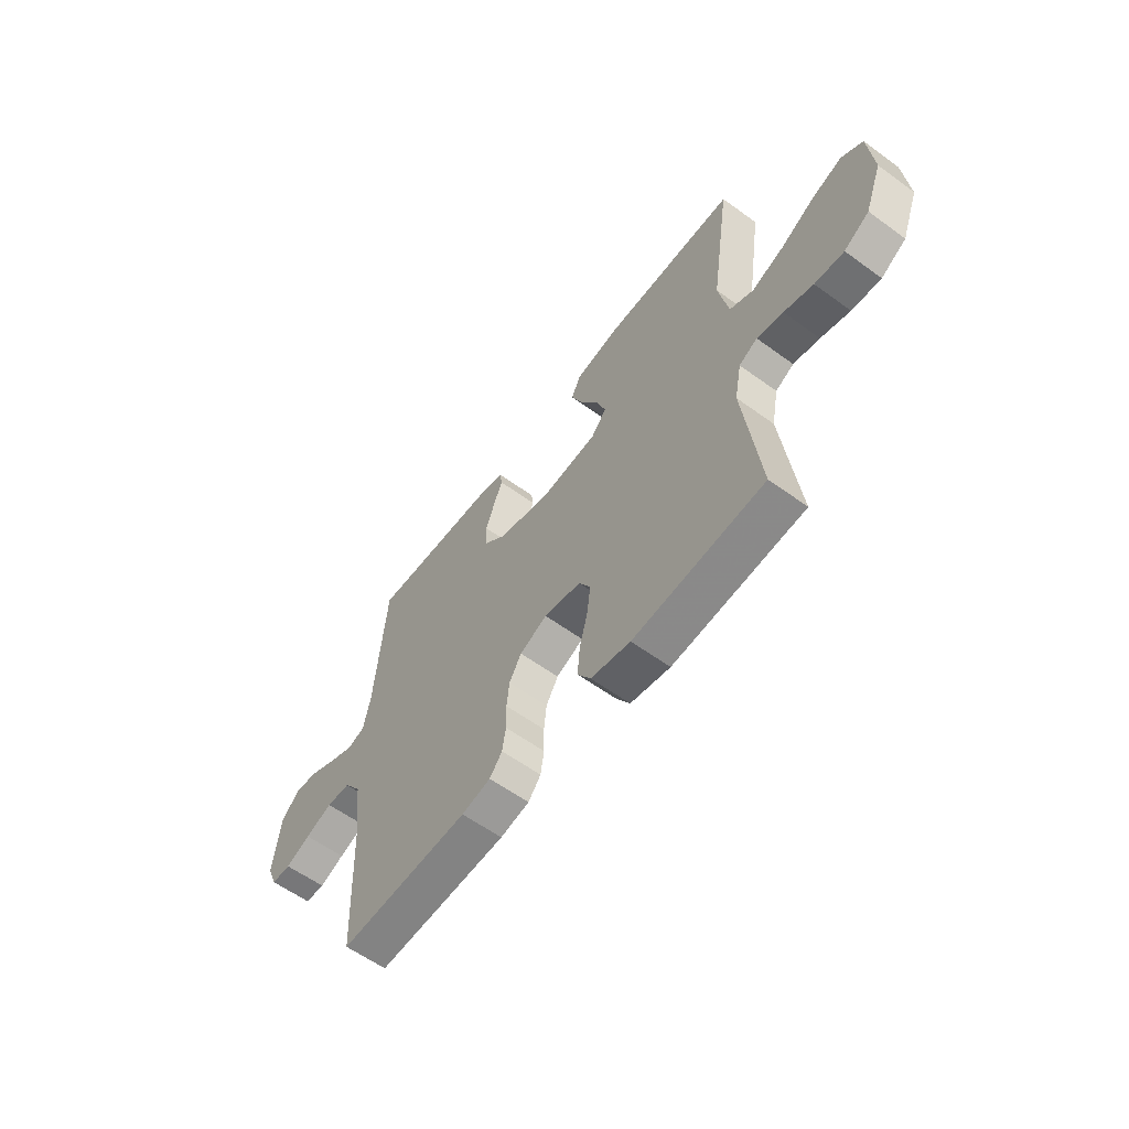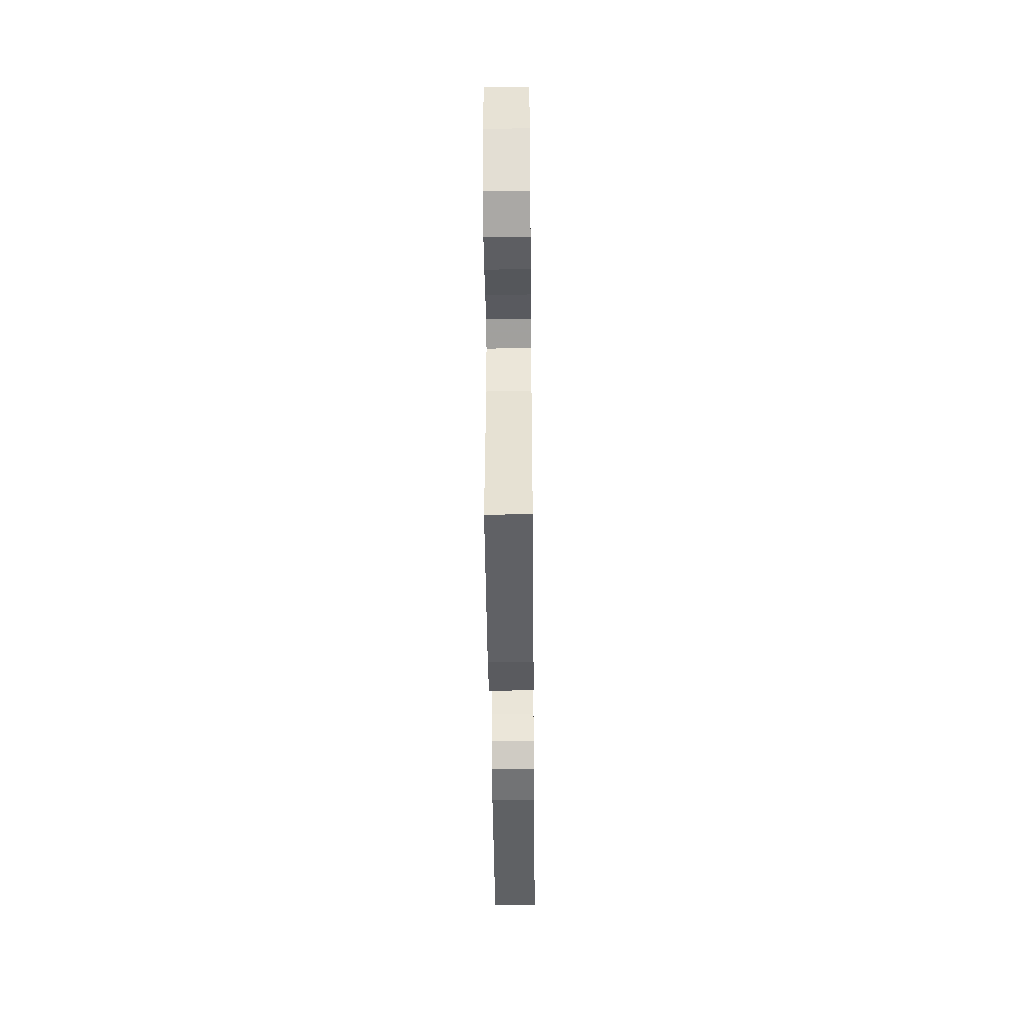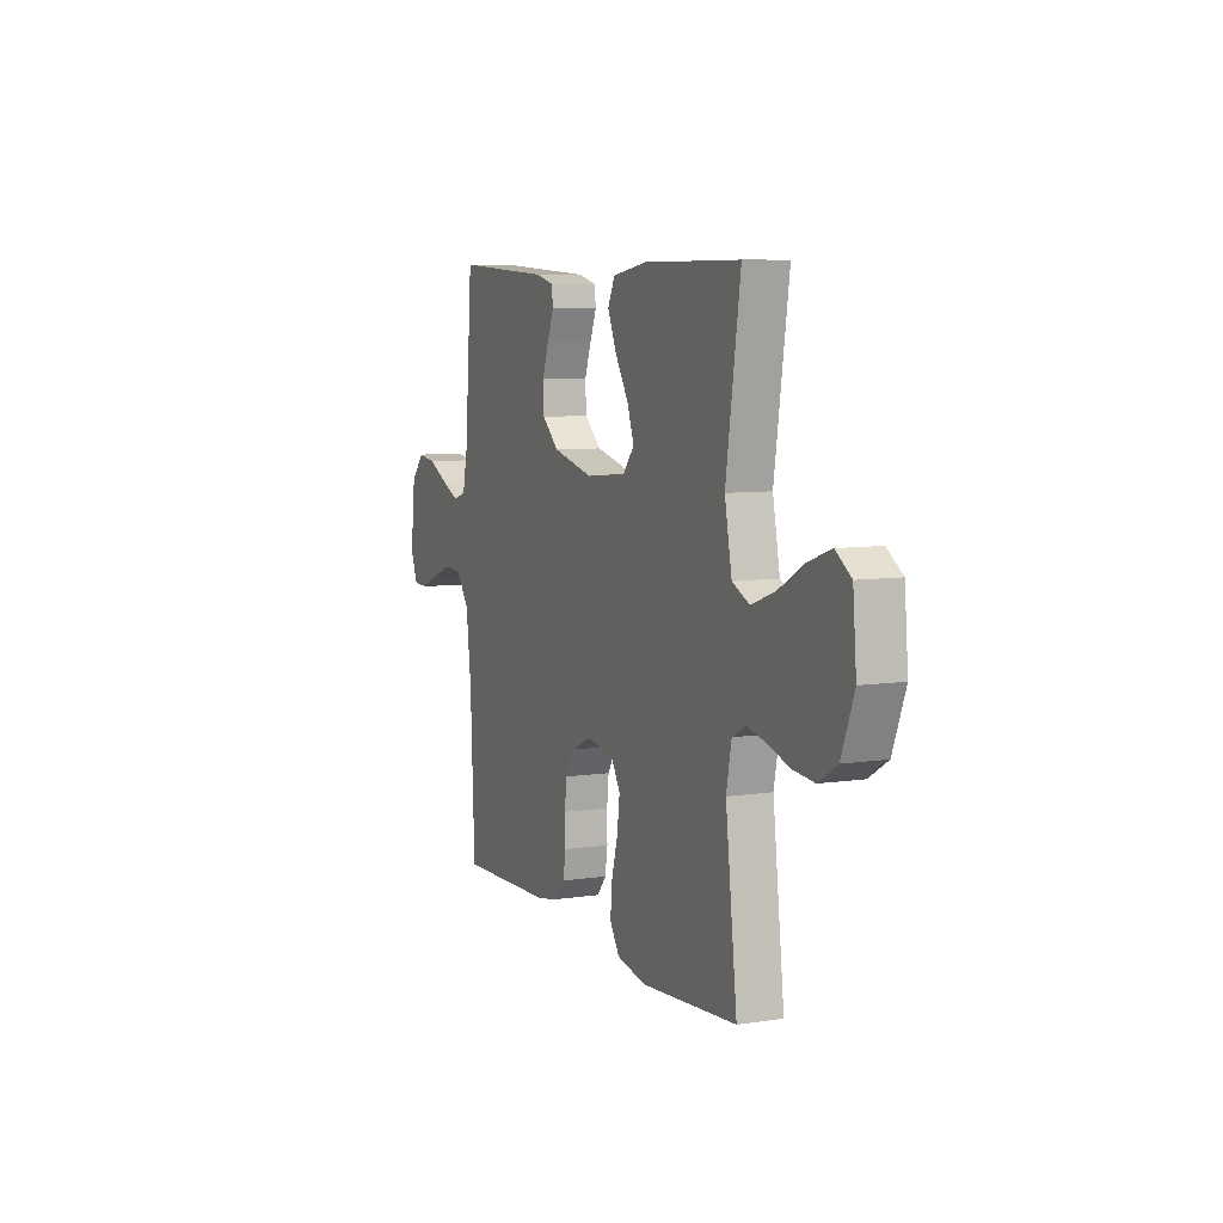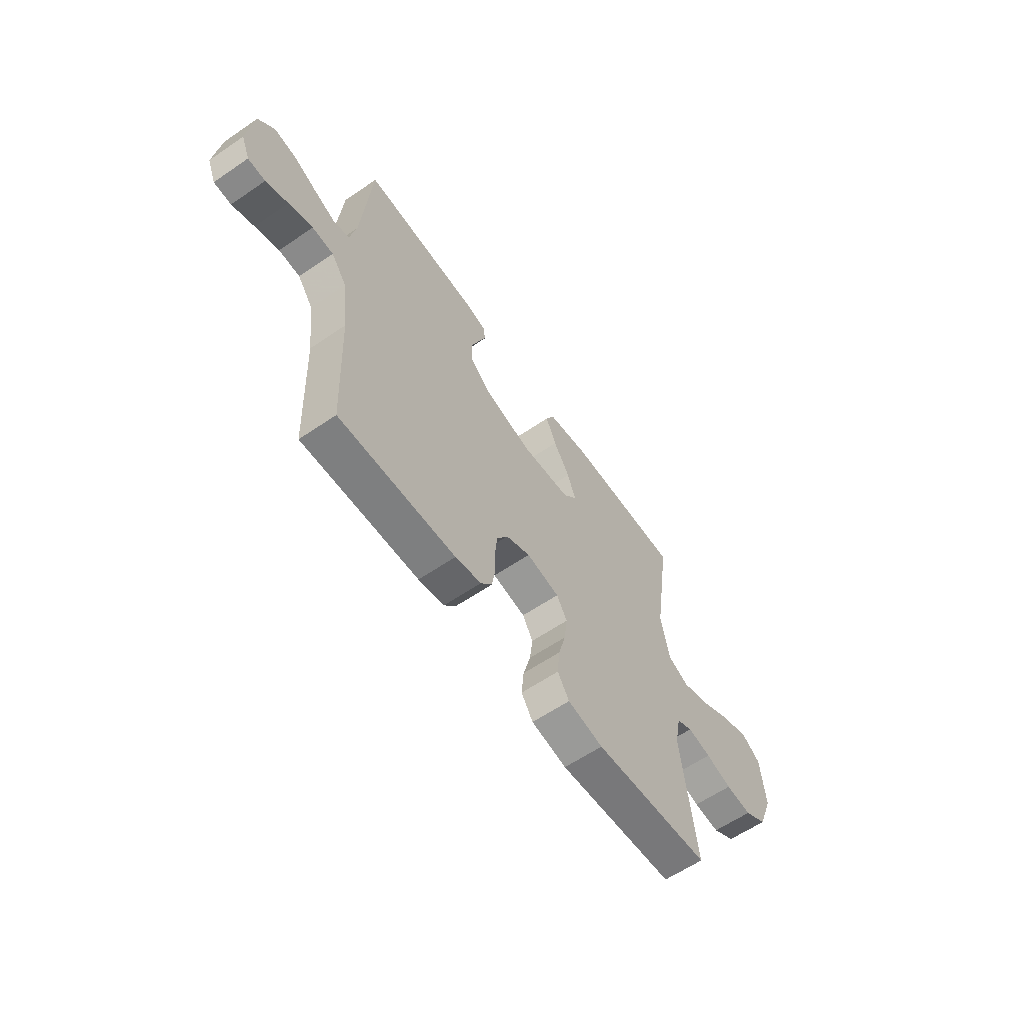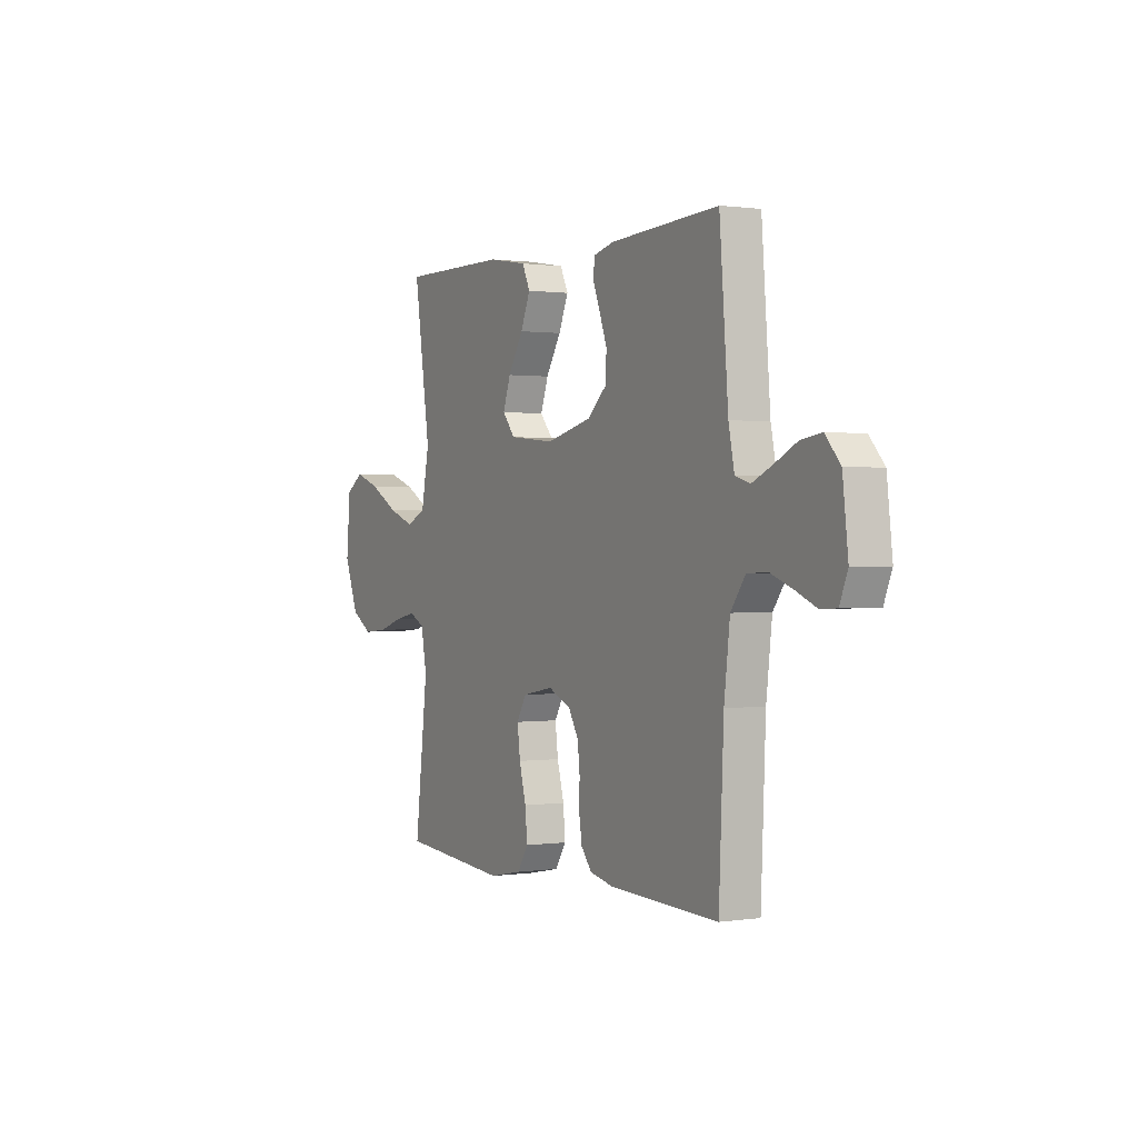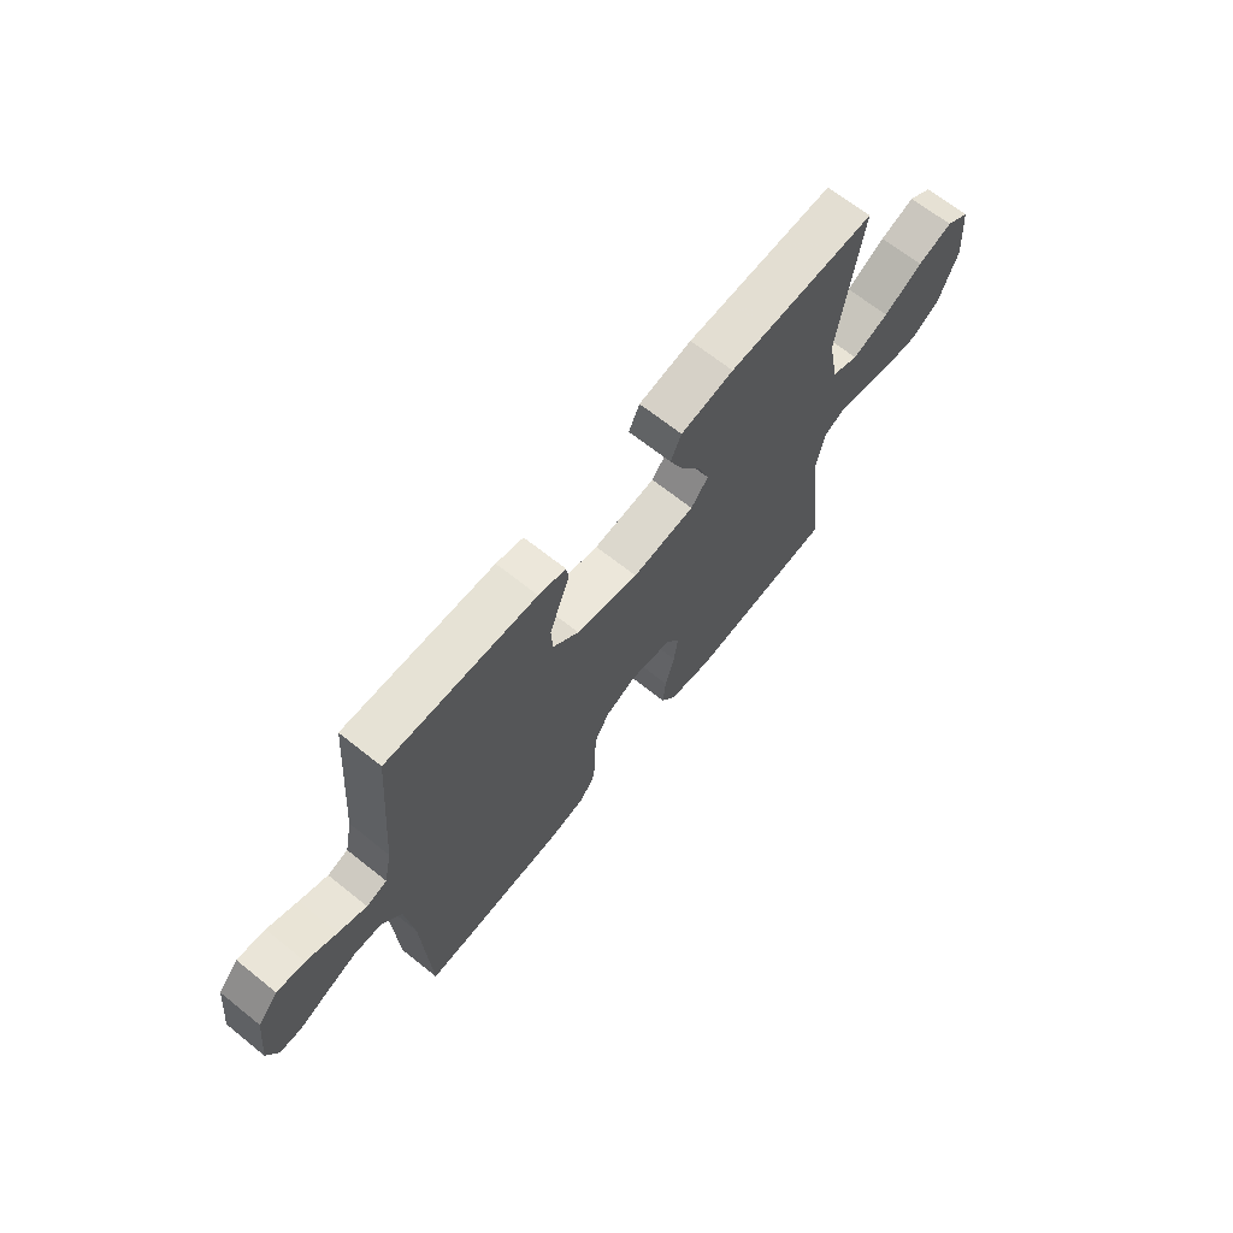
<metadata>
{"format":"obj","ext":"obj","renderer":"f3d","projection":"perspective","resolution":1024,"background":"white","views":[{"elev":-59.4,"azim":53.2,"up":"+Z"},{"elev":-44.1,"azim":90.6,"up":"+Z"},{"elev":7.5,"azim":66.7,"up":"+Z"},{"elev":-61.1,"azim":-55.2,"up":"+Z"},{"elev":0.7,"azim":-118.6,"up":"+Z"},{"elev":67.2,"azim":-51.3,"up":"+Z"}]}
</metadata>
<code>
v 0.5 0.07 0.5
v 0.455 0.07 0.2
v 0.477 0.07 0.087
v 0.531 0.07 0.062
v 0.605 0.07 0.089
v 0.684 0.07 0.133
v 0.754 0.07 0.157
v 0.802 0.07 0.124
v 0.813 0.07 0
v 0.774 0.07 -0.101
v 0.716 0.07 -0.136
v 0.649 0.07 -0.13
v 0.582 0.07 -0.109
v 0.522 0.07 -0.096
v 0.48 0.07 -0.118
v 0.464 0.07 -0.2
v 0.5 0.07 -0.5
v 0.2 0.07 -0.524
v 0.109 0.07 -0.506
v 0.079 0.07 -0.459
v 0.085 0.07 -0.395
v 0.104 0.07 -0.325
v 0.112 0.07 -0.262
v 0.085 0.07 -0.216
v 0 0.07 -0.2
v -0.063 0.07 -0.228
v -0.091 0.07 -0.275
v -0.097 0.07 -0.331
v -0.096 0.07 -0.389
v -0.104 0.07 -0.44
v -0.133 0.07 -0.476
v -0.2 0.07 -0.49
v -0.5 0.07 -0.5
v -0.513 0.07 -0.2
v -0.529 0.07 -0.067
v -0.569 0.07 -0.012
v -0.624 0.07 -0.009
v -0.686 0.07 -0.032
v -0.743 0.07 -0.056
v -0.788 0.07 -0.054
v -0.81 0.07 0
v -0.795 0.07 0.128
v -0.754 0.07 0.174
v -0.698 0.07 0.166
v -0.637 0.07 0.136
v -0.581 0.07 0.111
v -0.54 0.07 0.123
v -0.524 0.07 0.2
v -0.5 0.07 0.5
v -0.2 0.07 0.483
v -0.145 0.07 0.469
v -0.14 0.07 0.433
v -0.16 0.07 0.382
v -0.181 0.07 0.325
v -0.178 0.07 0.268
v -0.126 0.07 0.221
v 0 0.07 0.19
v 0.126 0.07 0.202
v 0.161 0.07 0.244
v 0.14 0.07 0.304
v 0.098 0.07 0.372
v 0.071 0.07 0.435
v 0.093 0.07 0.481
v 0.2 0.07 0.499
v 0.5 0 0.5
v 0.455 0 0.2
v 0.477 0 0.087
v 0.531 0 0.062
v 0.605 0 0.089
v 0.684 0 0.133
v 0.754 0 0.157
v 0.802 0 0.124
v 0.813 0 0
v 0.774 0 -0.101
v 0.716 0 -0.136
v 0.649 0 -0.13
v 0.582 0 -0.109
v 0.522 0 -0.096
v 0.48 0 -0.118
v 0.464 0 -0.2
v 0.5 0 -0.5
v 0.2 0 -0.524
v 0.109 0 -0.506
v 0.079 0 -0.459
v 0.085 0 -0.395
v 0.104 0 -0.325
v 0.112 0 -0.262
v 0.085 0 -0.216
v 0 0 -0.2
v -0.063 0 -0.228
v -0.091 0 -0.275
v -0.097 0 -0.331
v -0.096 0 -0.389
v -0.104 0 -0.44
v -0.133 0 -0.476
v -0.2 0 -0.49
v -0.5 0 -0.5
v -0.513 0 -0.2
v -0.529 0 -0.067
v -0.569 0 -0.012
v -0.624 0 -0.009
v -0.686 0 -0.032
v -0.743 0 -0.056
v -0.788 0 -0.054
v -0.81 0 0
v -0.795 0 0.128
v -0.754 0 0.174
v -0.698 0 0.166
v -0.637 0 0.136
v -0.581 0 0.111
v -0.54 0 0.123
v -0.524 0 0.2
v -0.5 0 0.5
v -0.2 0 0.483
v -0.145 0 0.469
v -0.14 0 0.433
v -0.16 0 0.382
v -0.181 0 0.325
v -0.178 0 0.268
v -0.126 0 0.221
v 0 0 0.19
v 0.126 0 0.202
v 0.161 0 0.244
v 0.14 0 0.304
v 0.098 0 0.372
v 0.071 0 0.435
v 0.093 0 0.481
v 0.2 0 0.499
f 63 64 1 2
f 60 61 62 63
f 59 60 63 2
f 58 59 2 3
f 57 58 3 4
f 50 51 52 53
f 48 49 50 53
f 47 48 53 54
f 42 43 44 45
f 42 45 46
f 41 42 46
f 38 39 40 41
f 37 38 41 46
f 36 37 46 47
f 31 32 33 34
f 31 34 35
f 28 29 30 31
f 27 28 31 35
f 26 27 35 36
f 19 20 21 22
f 19 22 23
f 16 17 18 19
f 15 16 19 23
f 14 15 23 24
f 10 11 12 13
f 10 13 14
f 9 10 14
f 5 6 7 8
f 4 5 8 9
f 36 47 54 55
f 25 26 36 55
f 25 55 56
f 24 25 56 57
f 4 9 14 24
f 4 24 57
f 66 65 128 127
f 127 126 125 124
f 66 127 124 123
f 67 66 123 122
f 68 67 122 121
f 117 116 115 114
f 117 114 113 112
f 118 117 112 111
f 109 108 107 106
f 110 109 106
f 110 106 105
f 105 104 103 102
f 110 105 102 101
f 111 110 101 100
f 98 97 96 95
f 99 98 95
f 95 94 93 92
f 99 95 92 91
f 100 99 91 90
f 86 85 84 83
f 87 86 83
f 83 82 81 80
f 87 83 80 79
f 88 87 79 78
f 77 76 75 74
f 78 77 74
f 78 74 73
f 72 71 70 69
f 73 72 69 68
f 119 118 111 100
f 119 100 90 89
f 120 119 89
f 121 120 89 88
f 88 78 73 68
f 121 88 68
f 1 65 66 2
f 2 66 67 3
f 3 67 68 4
f 4 68 69 5
f 5 69 70 6
f 6 70 71 7
f 7 71 72 8
f 8 72 73 9
f 9 73 74 10
f 10 74 75 11
f 11 75 76 12
f 12 76 77 13
f 13 77 78 14
f 14 78 79 15
f 15 79 80 16
f 16 80 81 17
f 17 81 82 18
f 18 82 83 19
f 19 83 84 20
f 20 84 85 21
f 21 85 86 22
f 22 86 87 23
f 23 87 88 24
f 24 88 89 25
f 25 89 90 26
f 26 90 91 27
f 27 91 92 28
f 28 92 93 29
f 29 93 94 30
f 30 94 95 31
f 31 95 96 32
f 32 96 97 33
f 33 97 98 34
f 34 98 99 35
f 35 99 100 36
f 36 100 101 37
f 37 101 102 38
f 38 102 103 39
f 39 103 104 40
f 40 104 105 41
f 41 105 106 42
f 42 106 107 43
f 43 107 108 44
f 44 108 109 45
f 45 109 110 46
f 46 110 111 47
f 47 111 112 48
f 48 112 113 49
f 49 113 114 50
f 50 114 115 51
f 51 115 116 52
f 52 116 117 53
f 53 117 118 54
f 54 118 119 55
f 55 119 120 56
f 56 120 121 57
f 57 121 122 58
f 58 122 123 59
f 59 123 124 60
f 60 124 125 61
f 61 125 126 62
f 62 126 127 63
f 63 127 128 64
f 64 128 65 1

</code>
